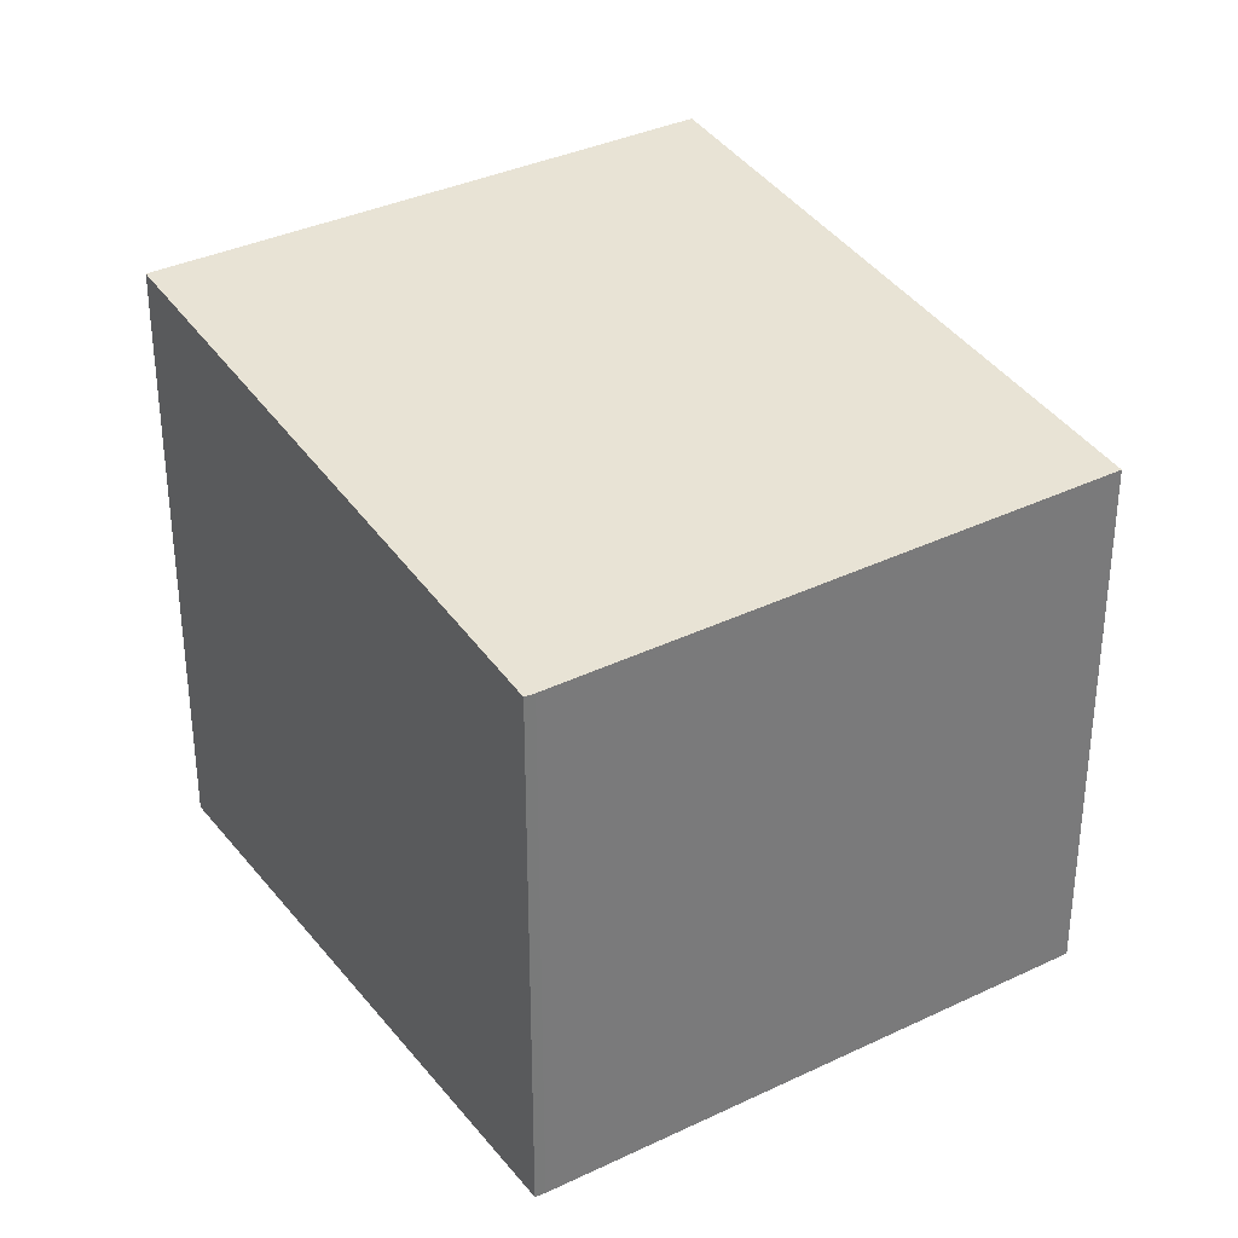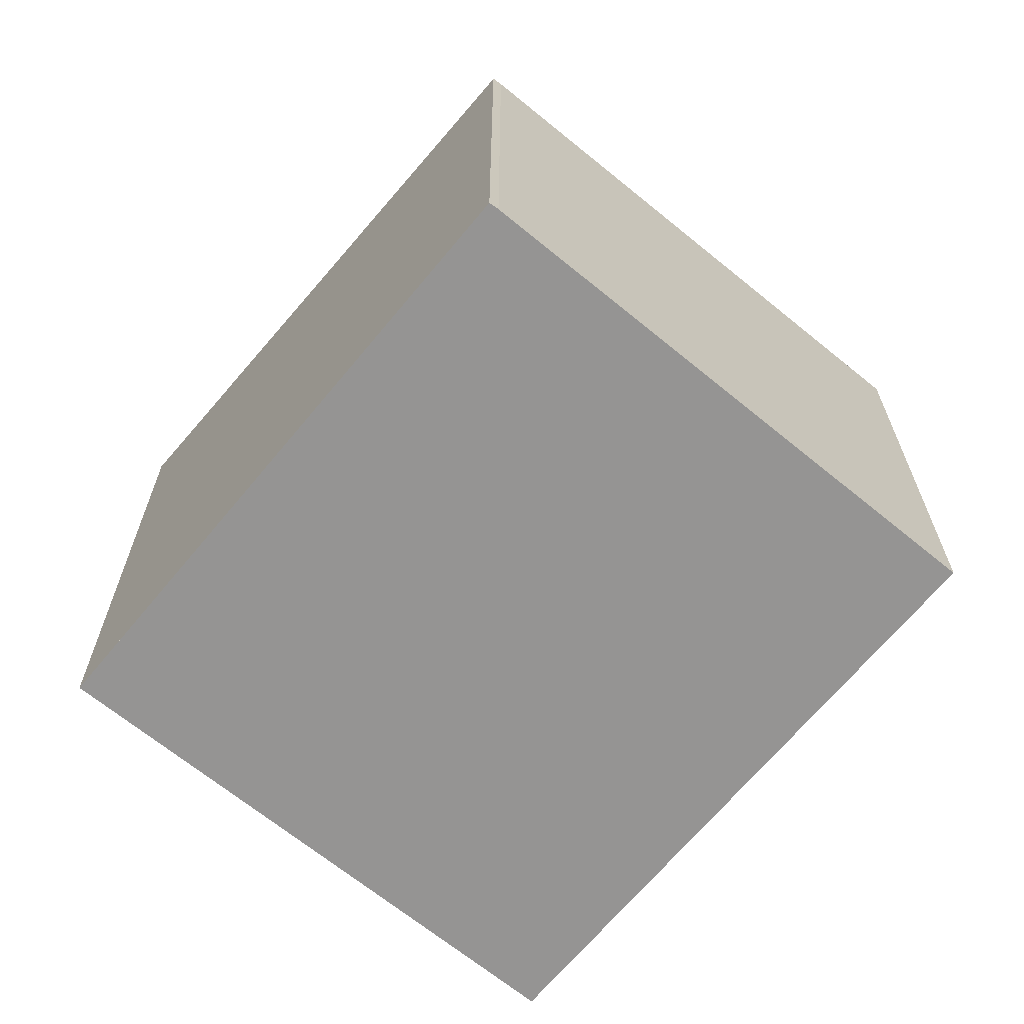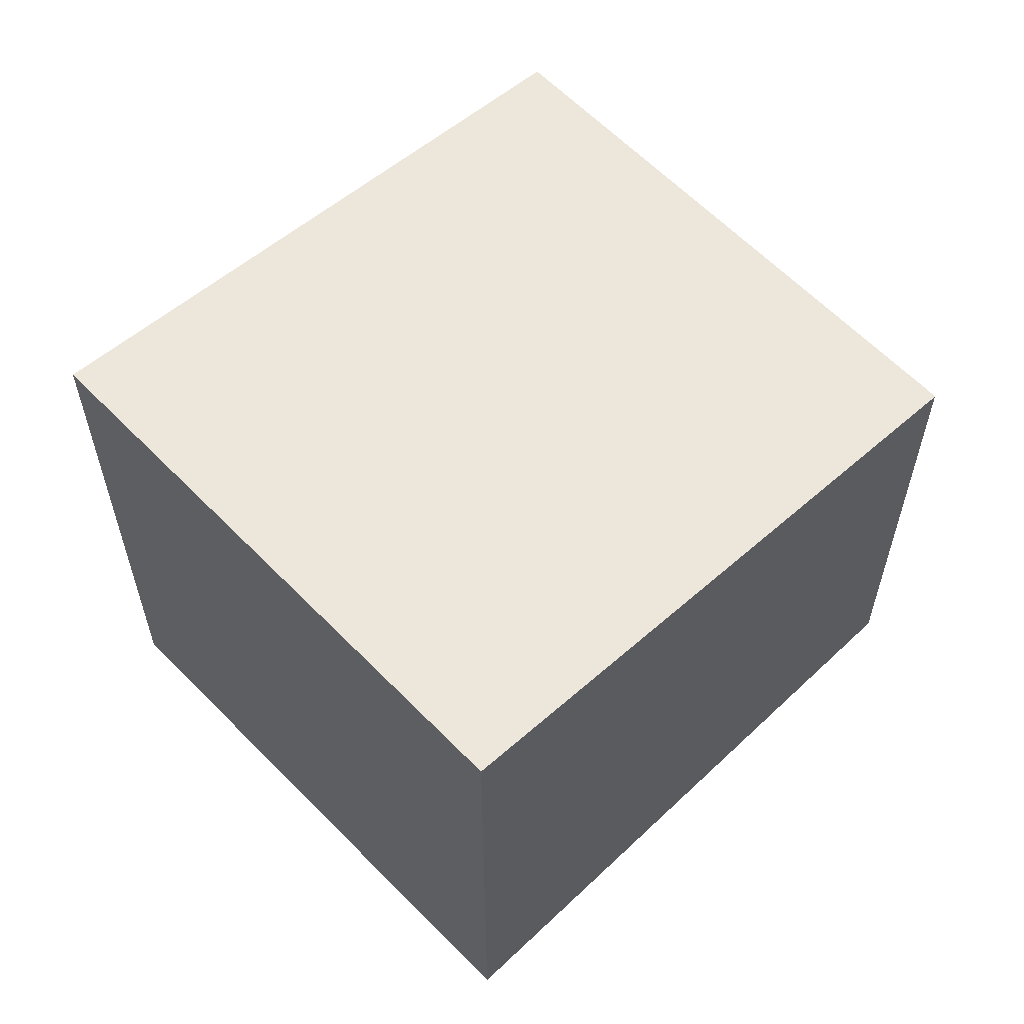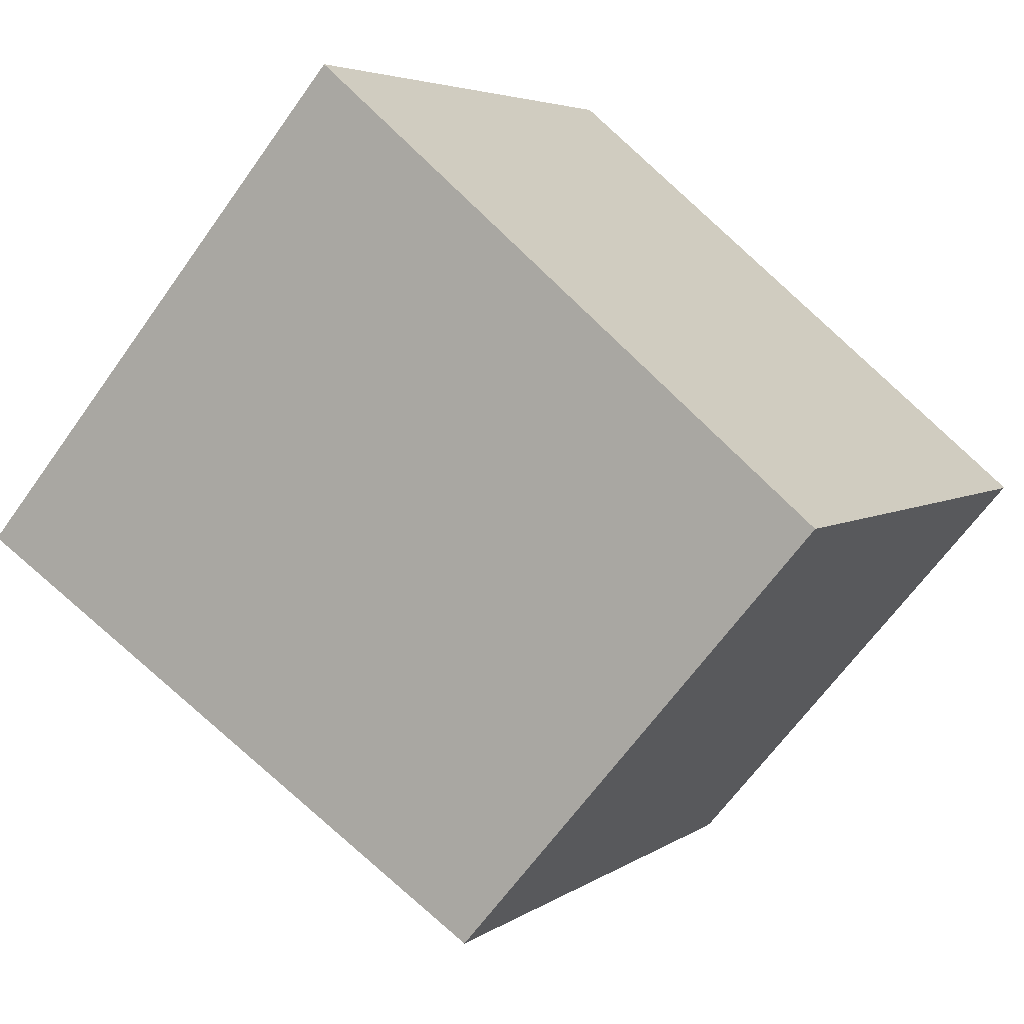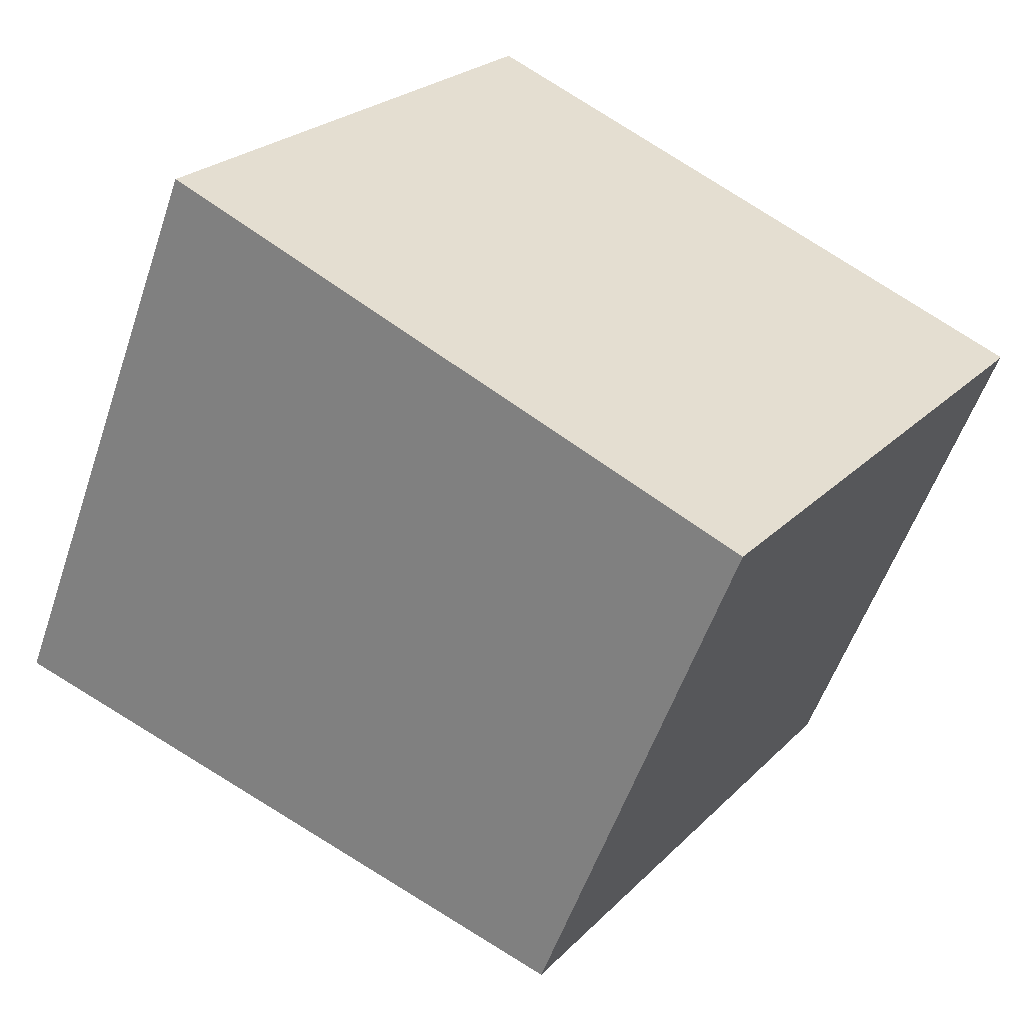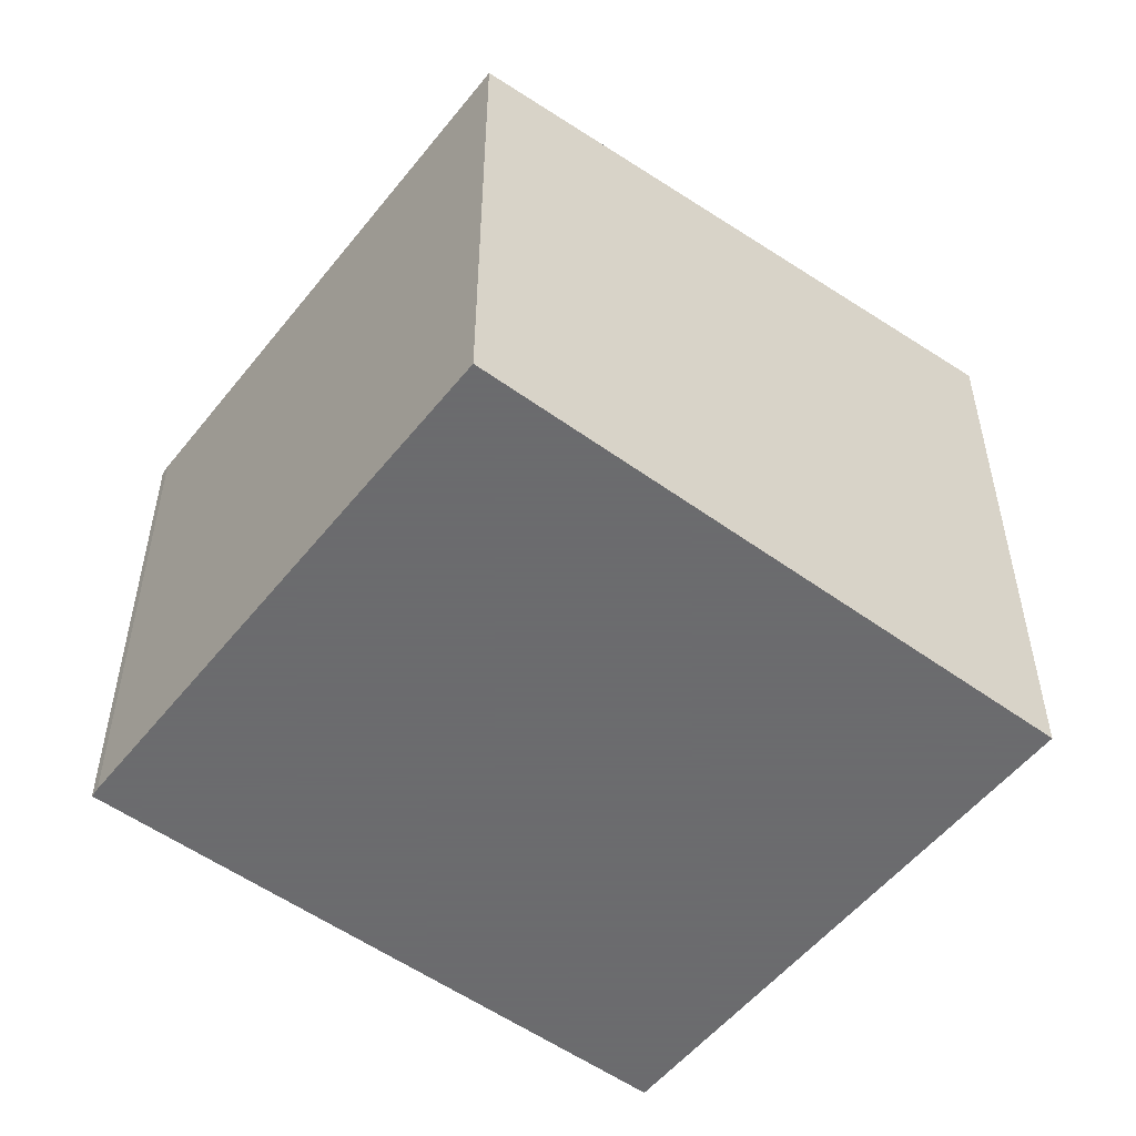
<metadata>
{"format":"obj","ext":"obj","renderer":"f3d","projection":"perspective","resolution":1024,"background":"white","views":[{"elev":33.8,"azim":-89.0,"up":"+Z"},{"elev":-67.2,"azim":-95.7,"up":"+Z"},{"elev":60.7,"azim":169.7,"up":"+Z"},{"elev":-64.4,"azim":144.7,"up":"+Y"},{"elev":-54.6,"azim":161.5,"up":"+Y"},{"elev":-53.5,"azim":-3.9,"up":"+Z"}]}
</metadata>
<code>
v 333.1 -353.4 5.477
v 333 -353.3 5.476
v 338.7 -349.5 6.288
v 342.1 -354.7 6.381
v 336.4 -358.4 5.569
v 336.7 -350.8 6.008
v 340.1 -356 6.09
v 336.7 -350.8 6.008
v 338.7 -349.5 6.289
v 333 -353.3 5.476
v 333 -353.3 5.478
v 333 -353.3 5.478
v 336.5 -358.4 5.571
v 336.4 -358.4 5.571
v 340 -356 6.09
v 336.4 -358.4 5.569
v 342.1 -354.6 6.381
v 333 -353.3 5.476
v 333.1 -353.4 5.477
v 333.1 -353.4 0
v 333 -353.3 0
v 333 -353.3 5.478
v 333 -353.3 5.476
v 333 -353.3 0
v 333 -353.3 0
v 338.7 -349.5 6.289
v 338.7 -349.5 6.288
v 338.7 -349.5 0
v 338.7 -349.5 0
v 340.1 -356 6.09
v 342.1 -354.7 6.381
v 342.1 -354.7 8.882e-16
v 340.1 -356 8.882e-16
v 336.4 -358.4 5.569
v 336.4 -358.4 5.569
v 336.4 -358.4 -8.882e-16
v 336.4 -358.4 -8.882e-16
v 338.7 -349.5 6.288
v 336.7 -350.8 6.008
v 336.7 -350.8 0
v 338.7 -349.5 0
v 336.5 -358.4 5.571
v 340.1 -356 6.09
v 340.1 -356 8.882e-16
v 336.5 -358.4 0
v 342.1 -354.6 6.381
v 338.7 -349.5 6.289
v 338.7 -349.5 0
v 342.1 -354.6 0
v 333 -353.3 5.476
v 333 -353.3 5.476
v 333 -353.3 0
v 333 -353.3 0
v 336.7 -350.8 6.008
v 333 -353.3 5.478
v 333 -353.3 0
v 336.7 -350.8 0
v 336.4 -358.4 5.569
v 336.5 -358.4 5.571
v 336.5 -358.4 0
v 336.4 -358.4 -8.882e-16
v 333.1 -353.4 5.477
v 336.4 -358.4 5.569
v 336.4 -358.4 -8.882e-16
v 333.1 -353.4 0
v 342.1 -354.7 6.381
v 342.1 -354.6 6.381
v 342.1 -354.6 0
v 342.1 -354.7 8.882e-16
v 333.1 -353.4 0
v 333 -353.3 0
v 338.7 -349.5 0
v 342.1 -354.7 0
v 336.4 -358.4 0
f 14 13 5 16
f 17 4 7 15
f 8 6 3 9
f 12 10 2 11
f 11 6 8 12
f 15 7 13 14
f 14 12 8 15
f 16 1 10 12 14
f 15 8 9 17
f 19 20 21 18
f 23 24 25 22
f 27 28 29 26
f 31 32 33 30
f 35 36 37 34
f 39 40 41 38
f 43 44 45 42
f 47 48 49 46
f 51 52 53 50
f 55 56 57 54
f 59 60 61 58
f 63 64 65 62
f 67 68 69 66
f 71 72 73 74 70

</code>
